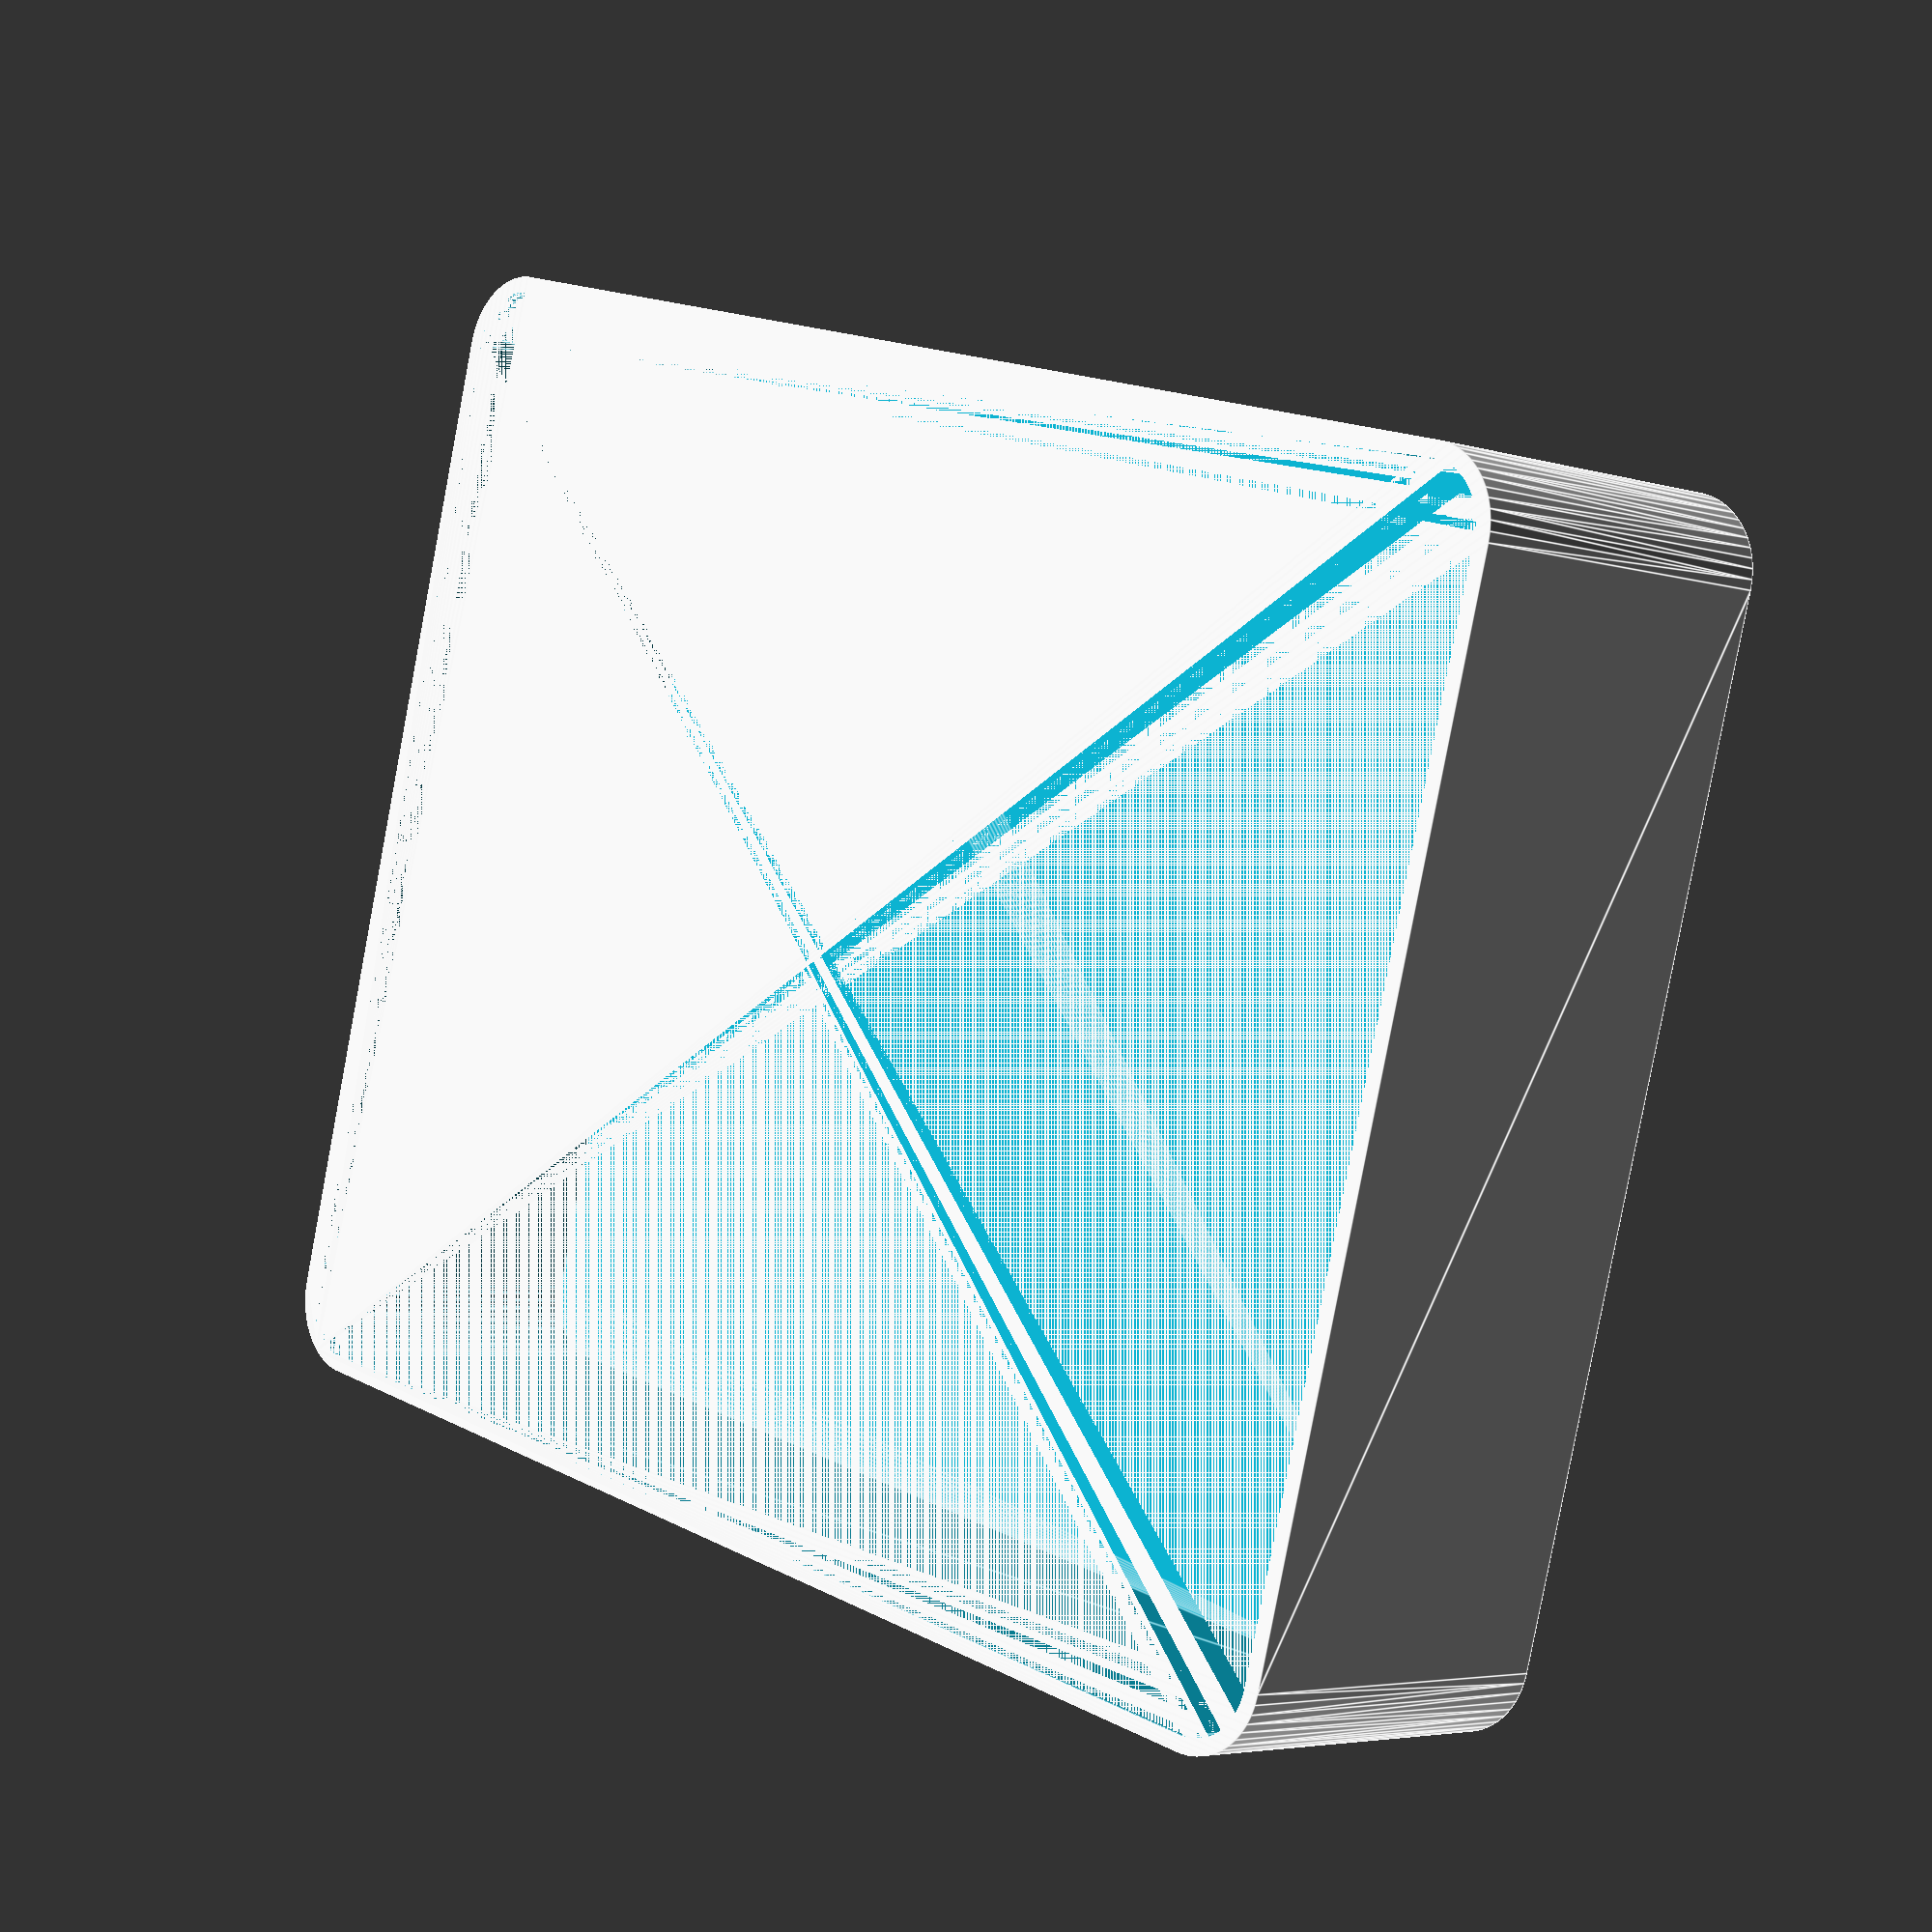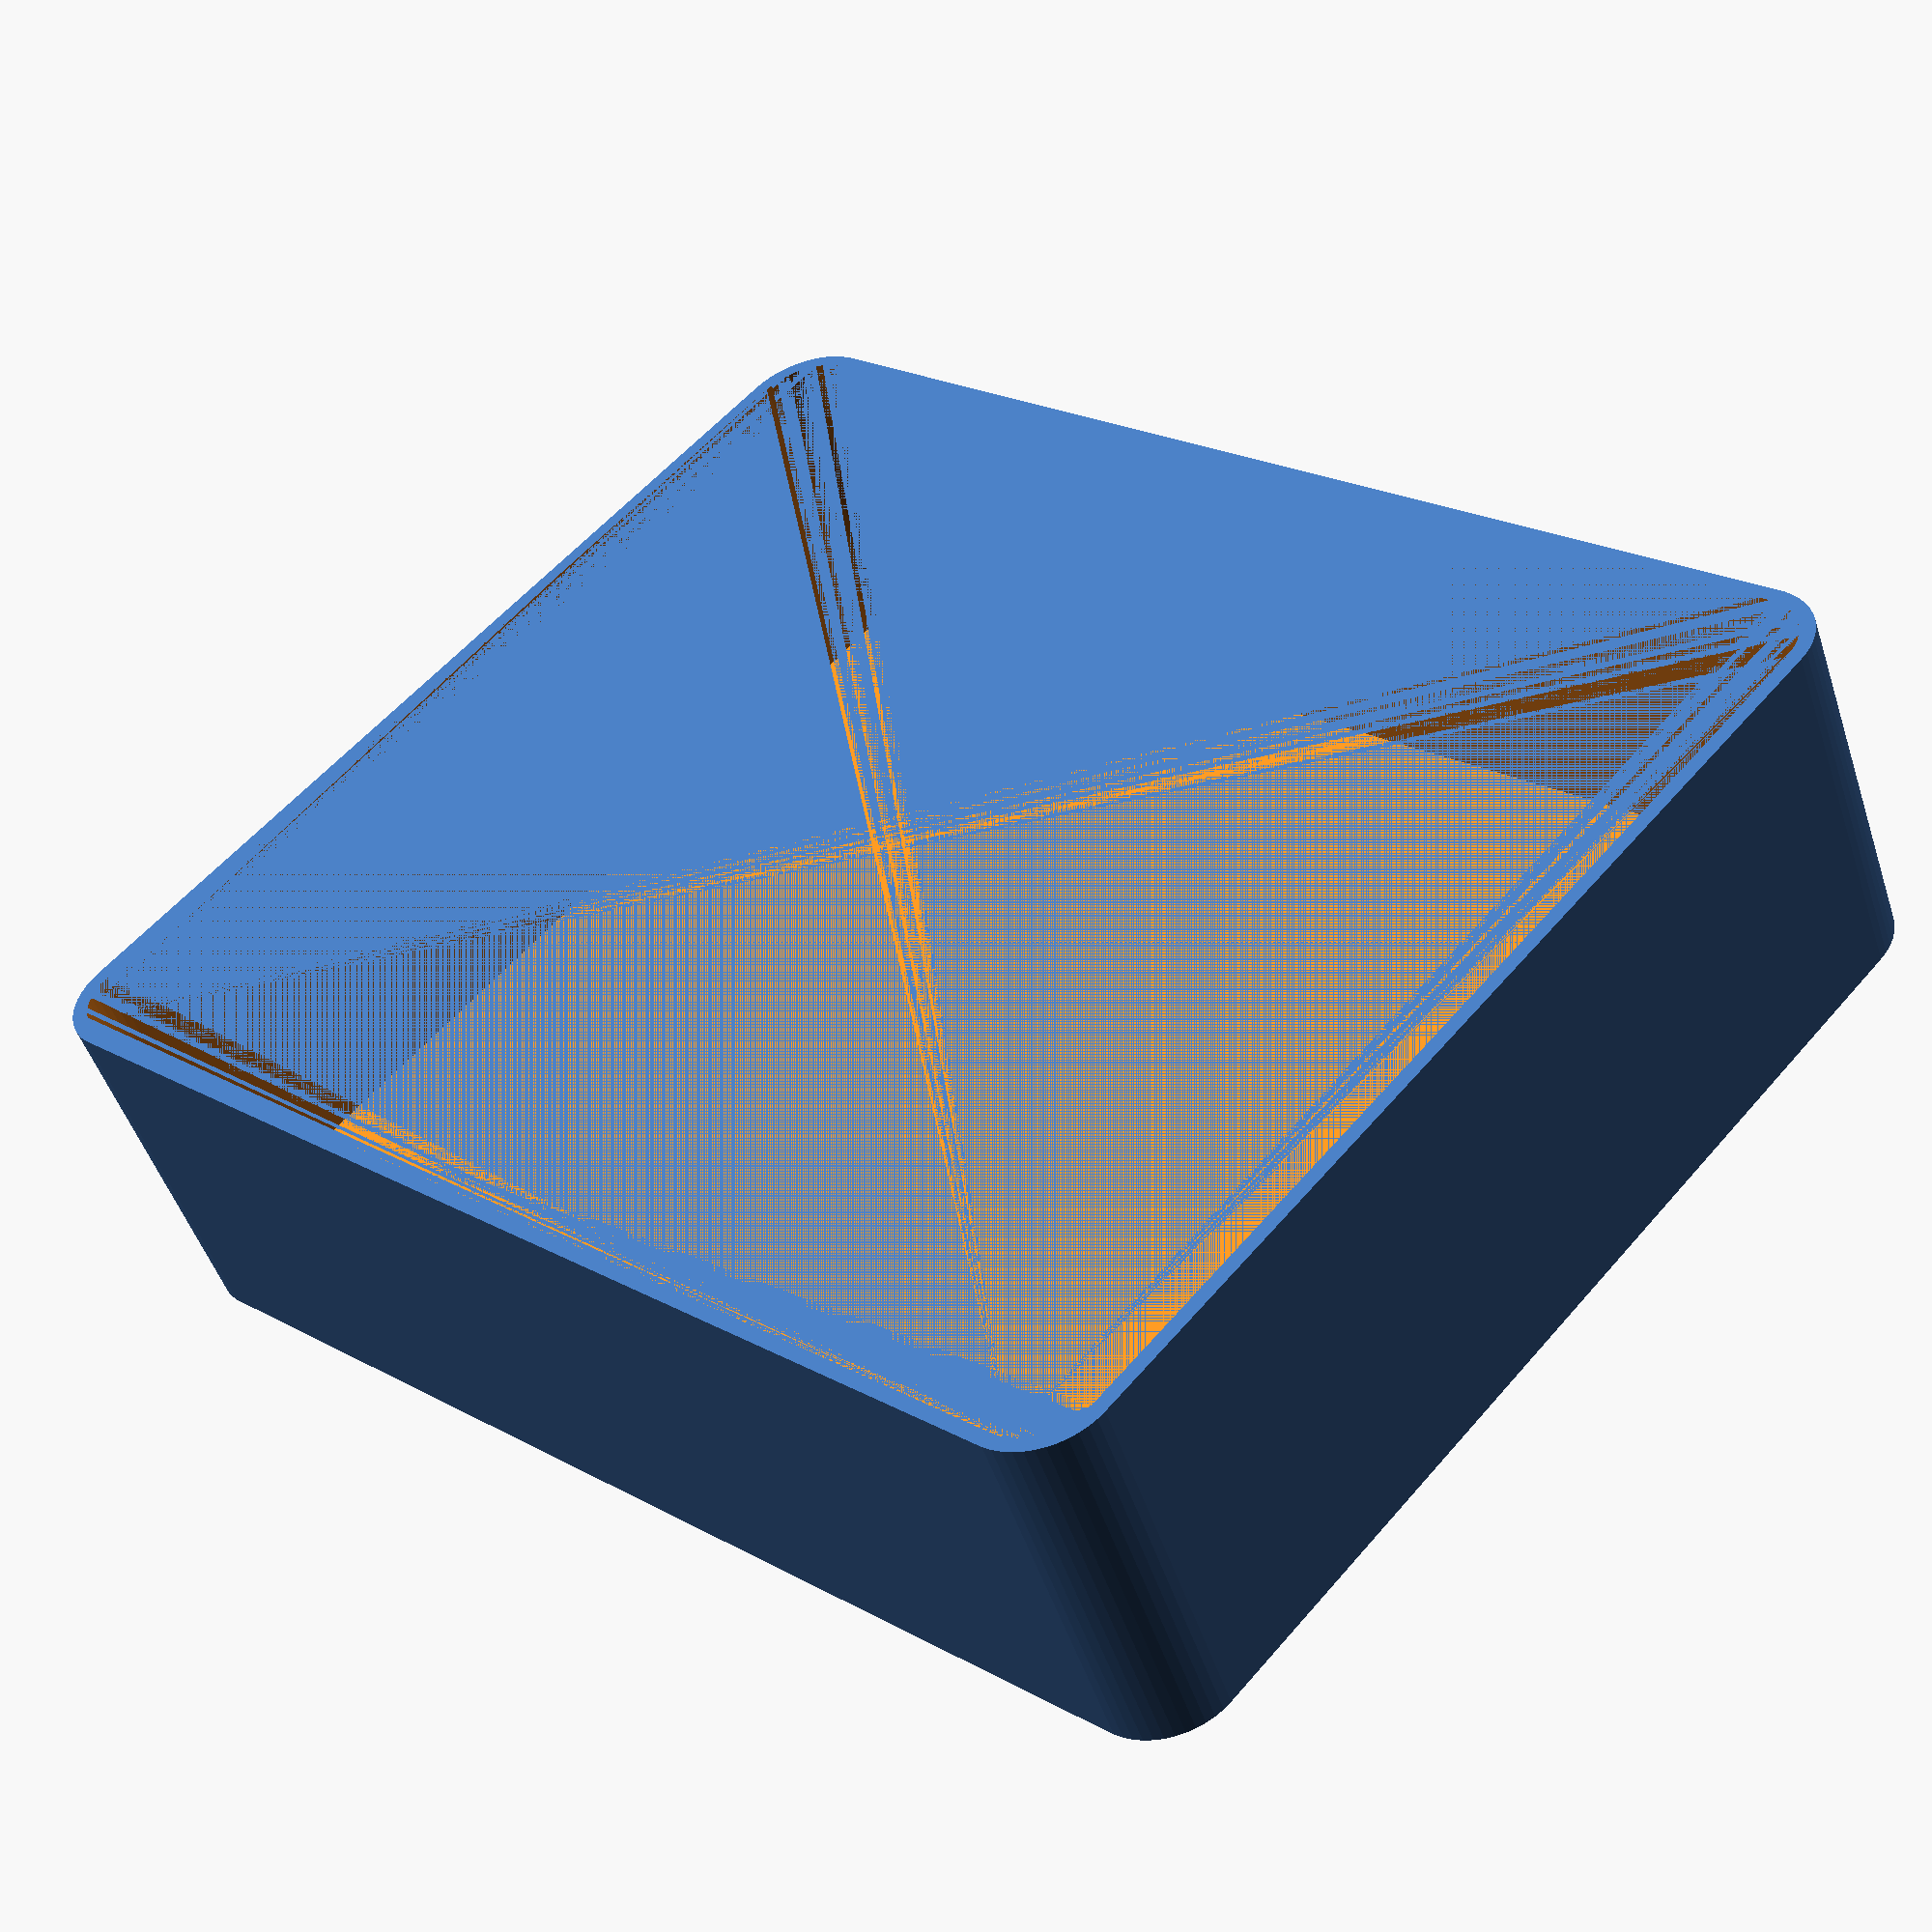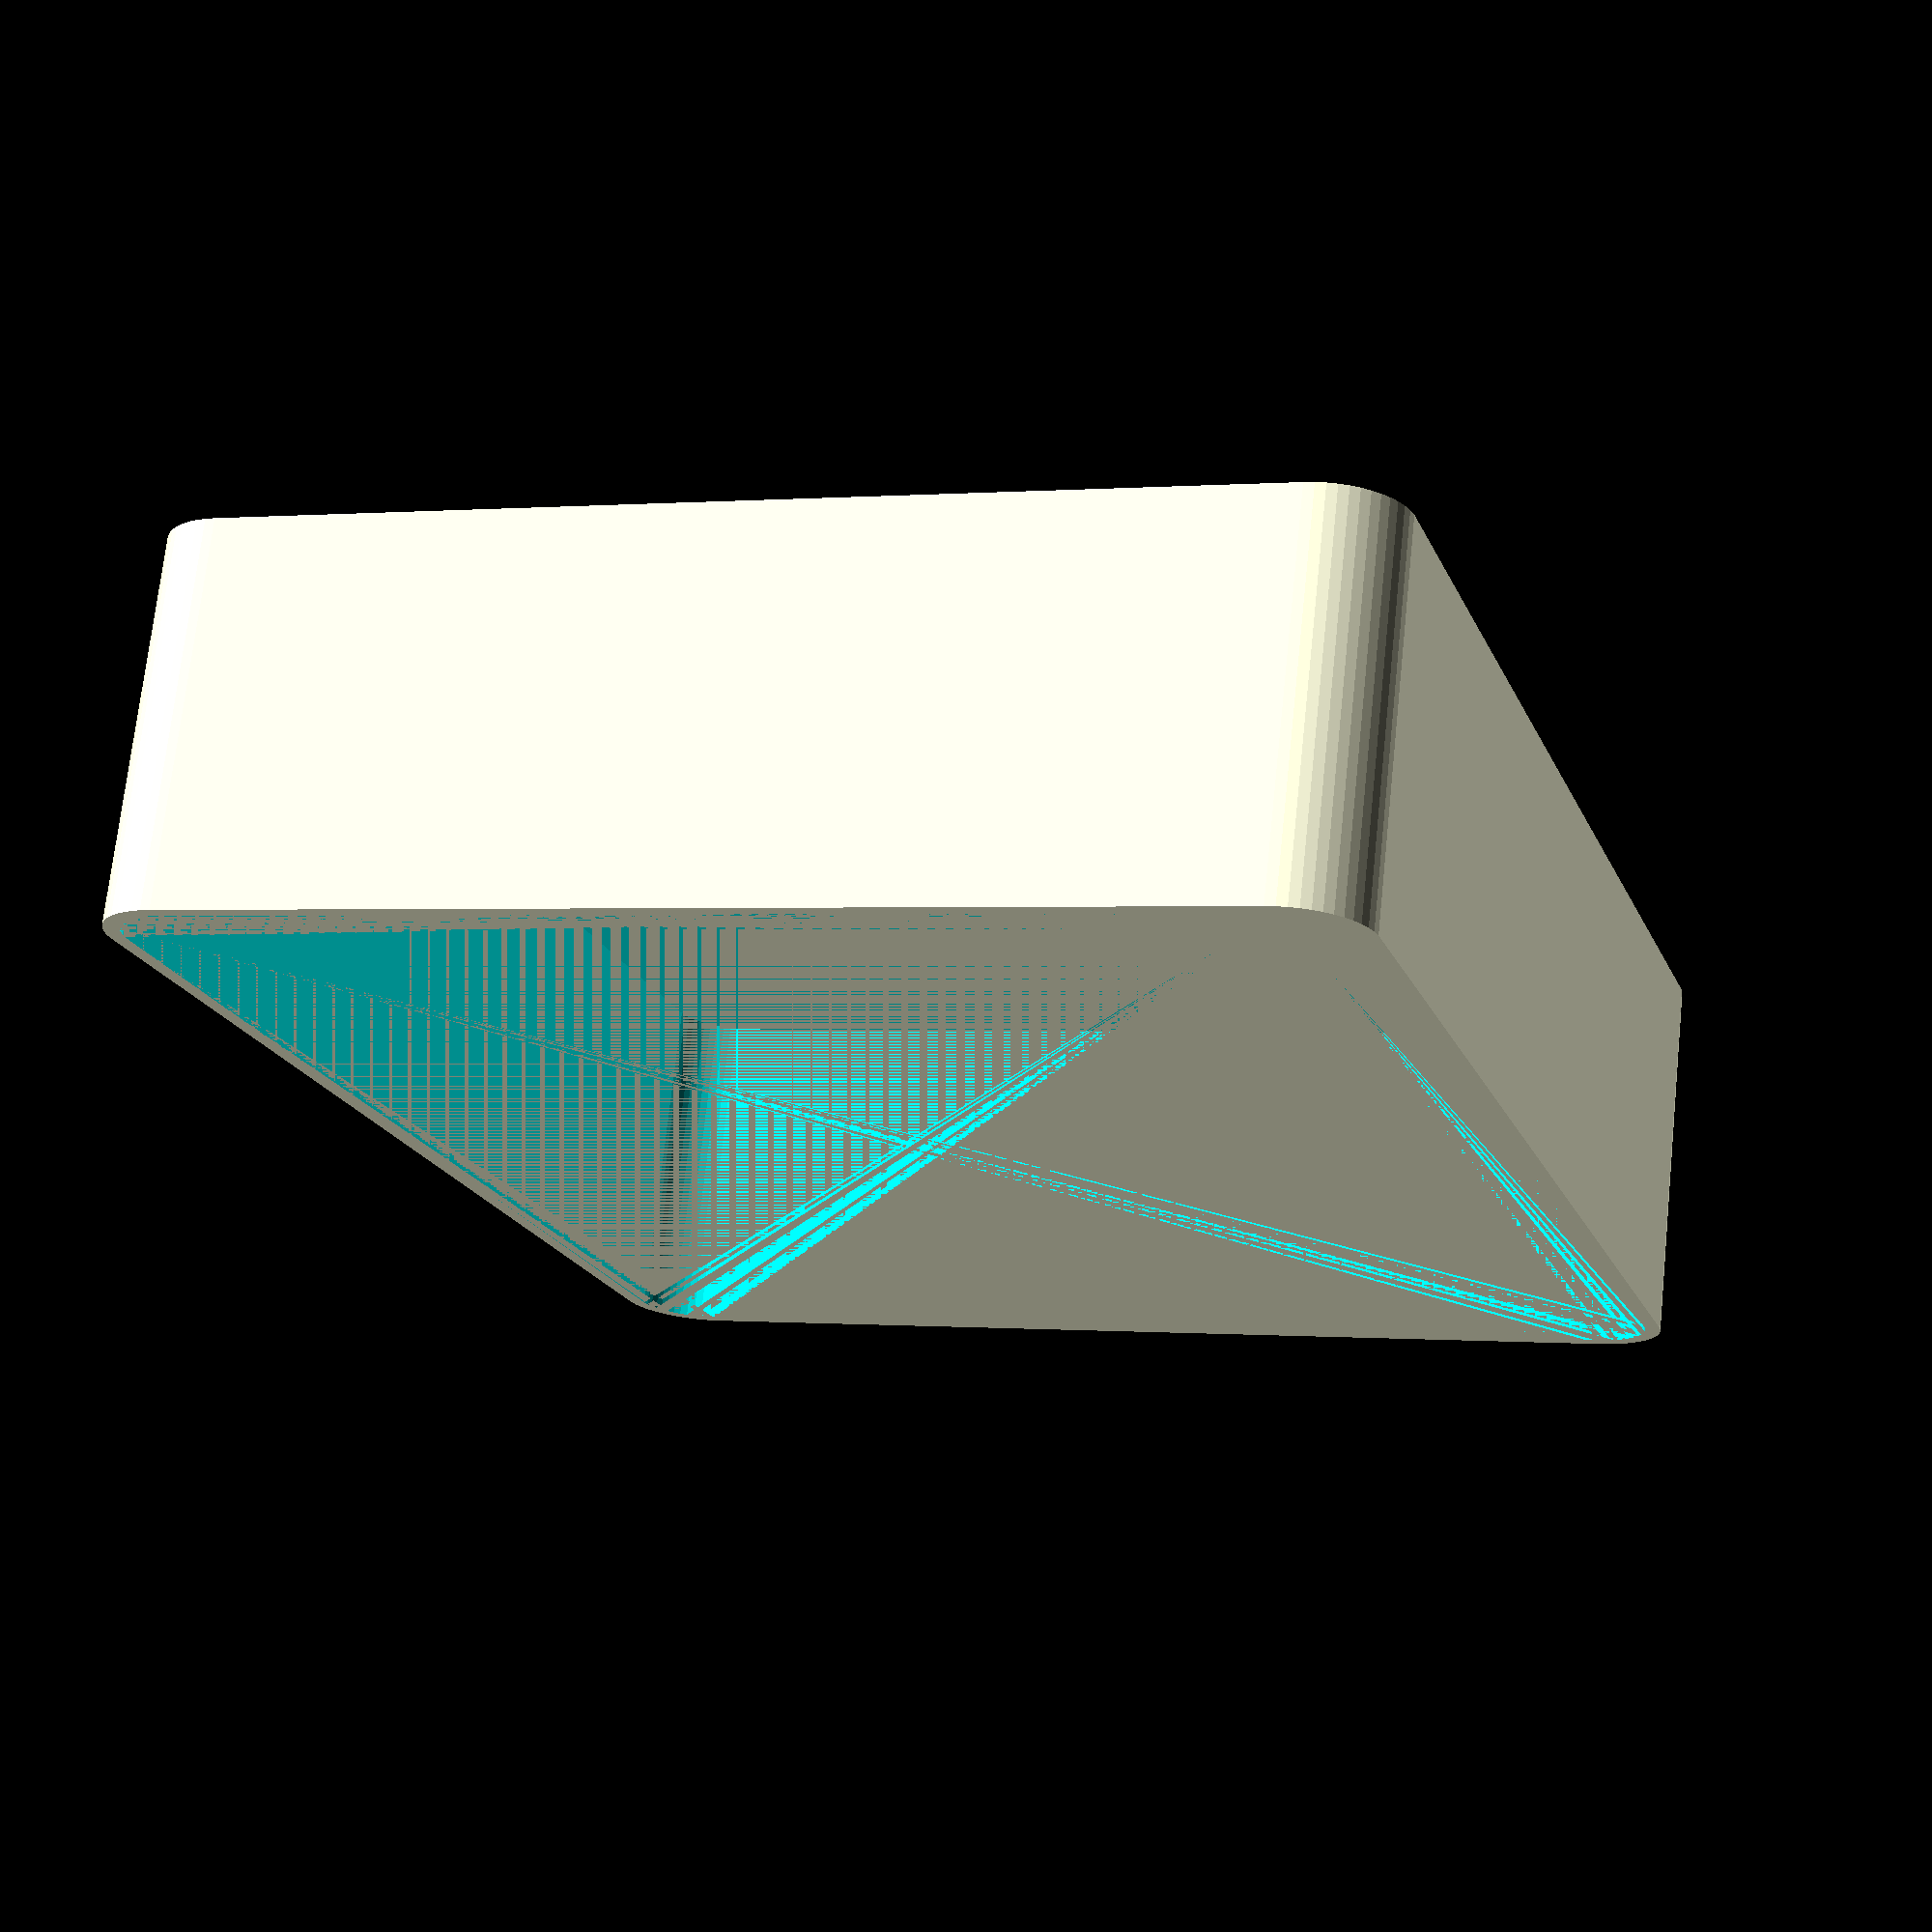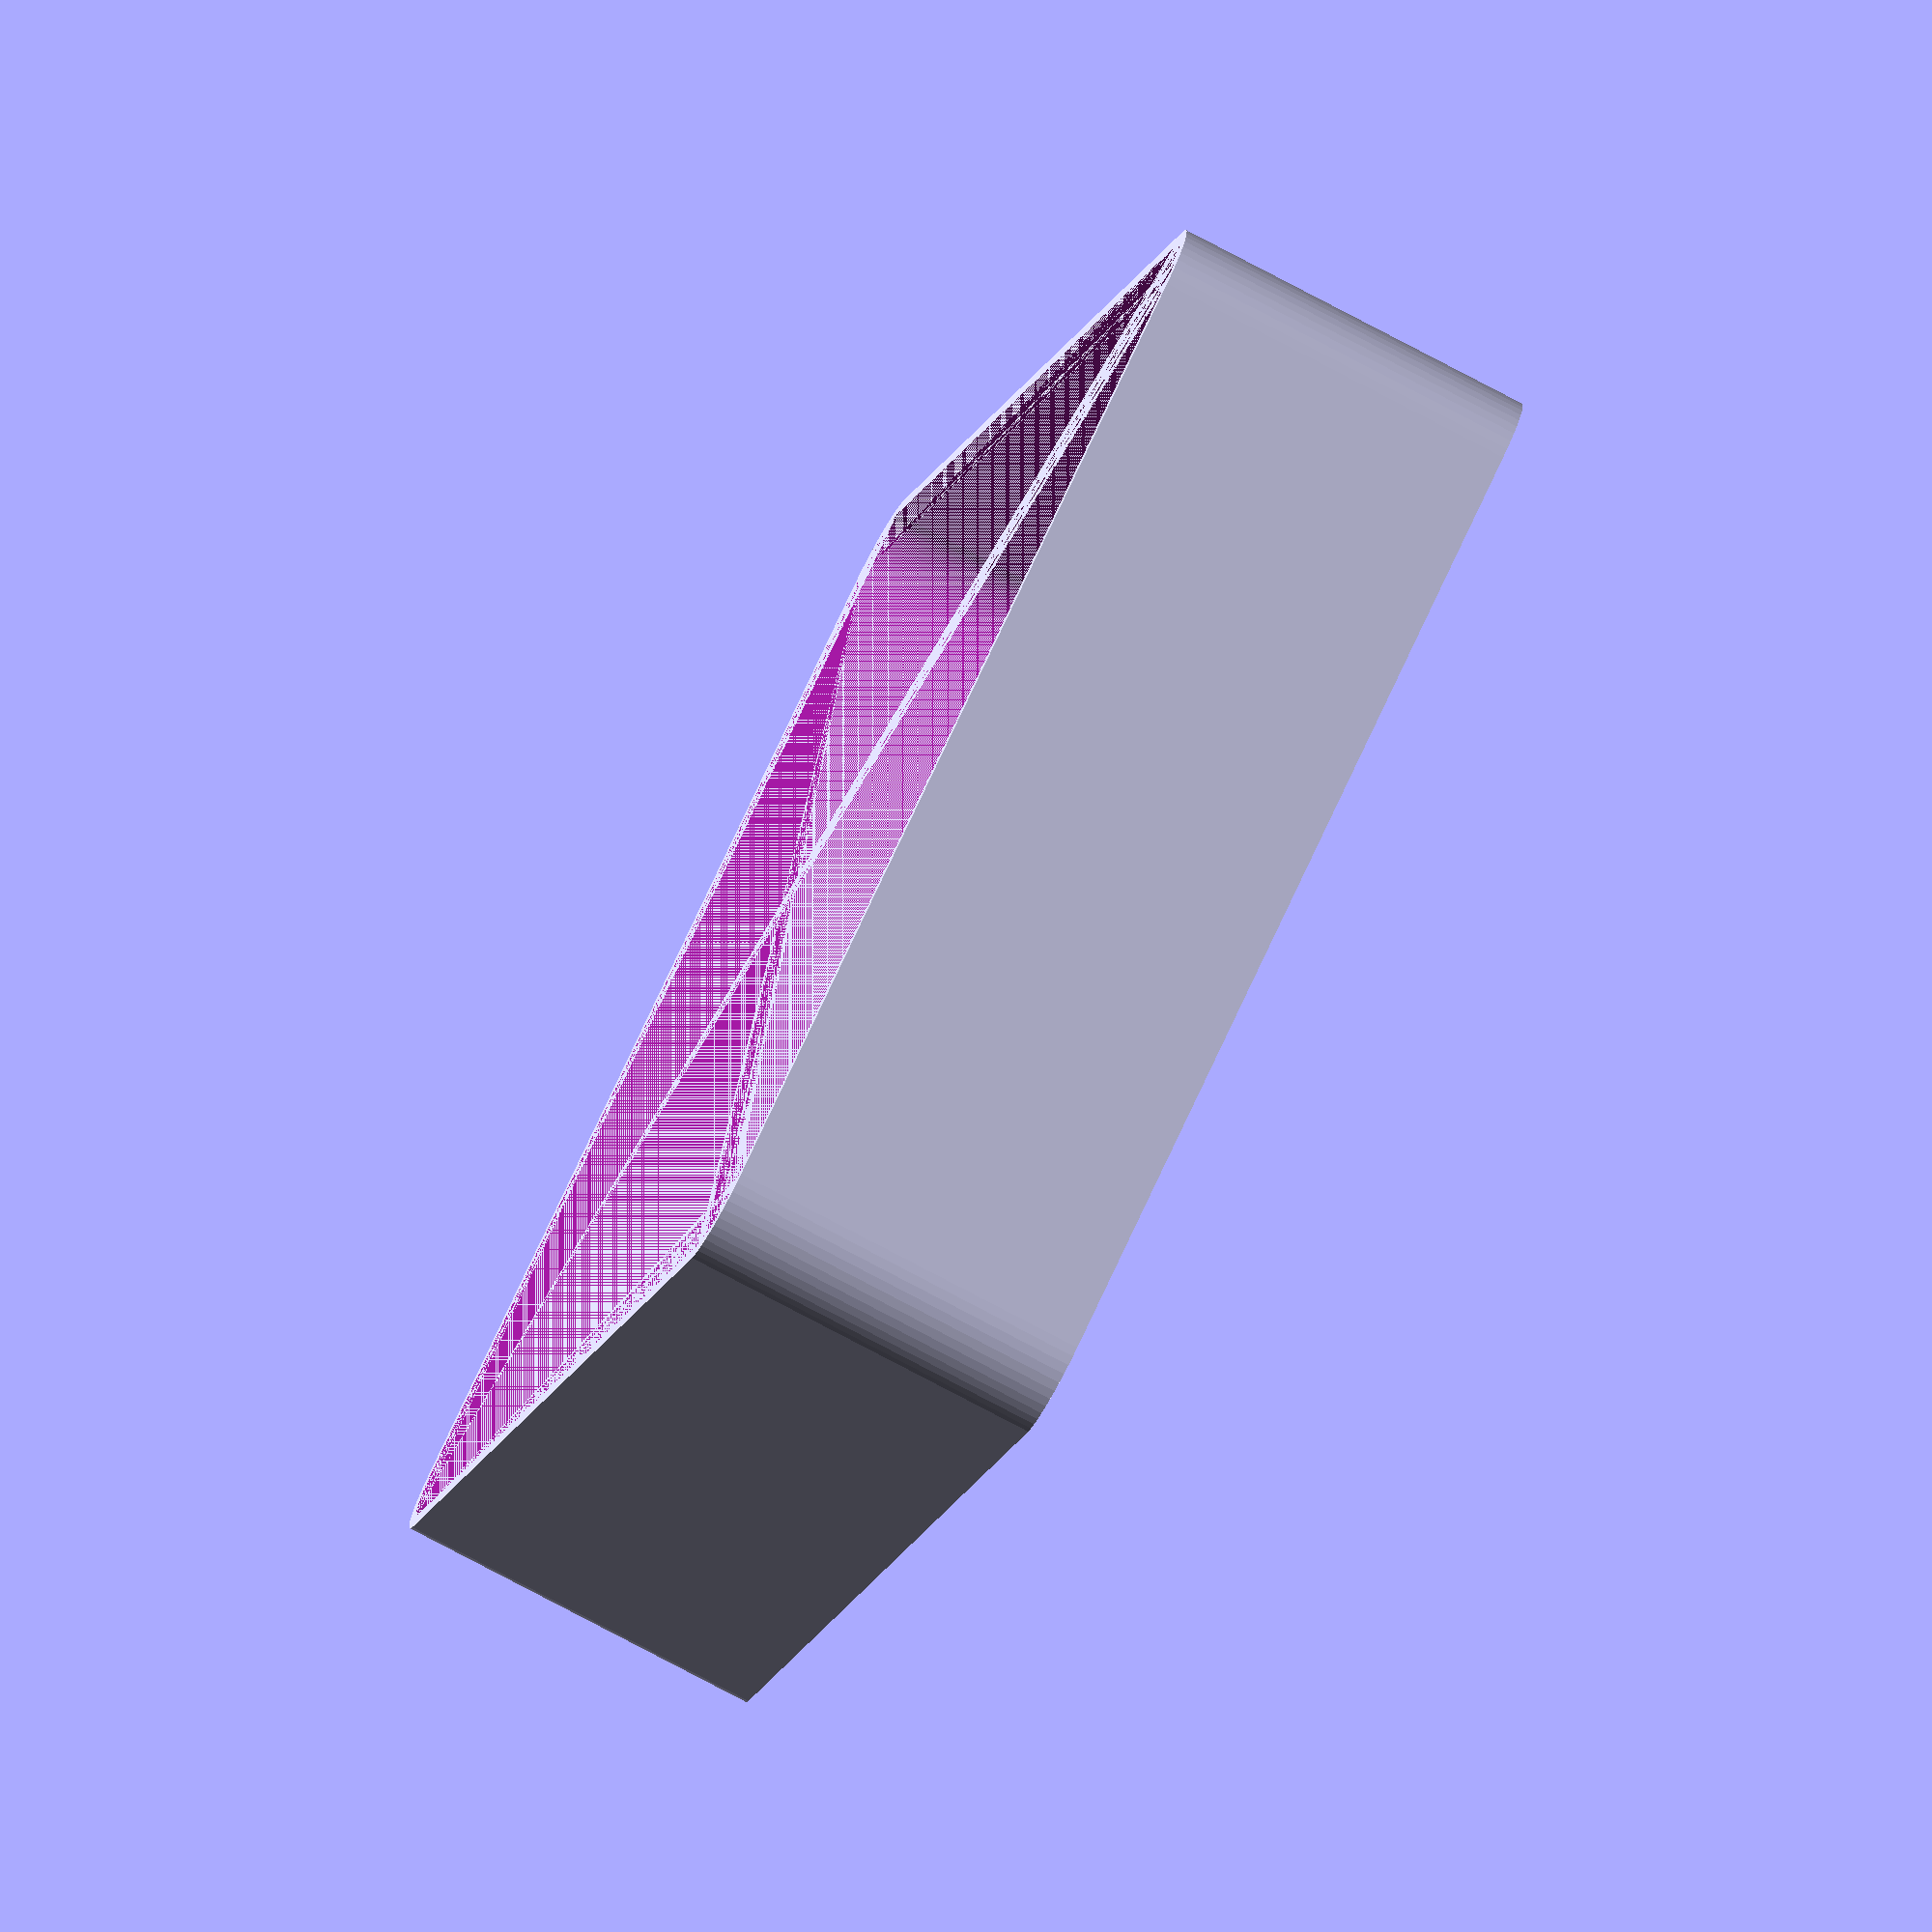
<openscad>
$fn = 50;


difference() {
	union() {
		hull() {
			translate(v = [-40.0000000000, 32.5000000000, 0]) {
				cylinder(h = 24, r = 5);
			}
			translate(v = [40.0000000000, 32.5000000000, 0]) {
				cylinder(h = 24, r = 5);
			}
			translate(v = [-40.0000000000, -32.5000000000, 0]) {
				cylinder(h = 24, r = 5);
			}
			translate(v = [40.0000000000, -32.5000000000, 0]) {
				cylinder(h = 24, r = 5);
			}
		}
	}
	union() {
		translate(v = [0, 0, 2]) {
			hull() {
				translate(v = [-40.0000000000, 32.5000000000, 0]) {
					cylinder(h = 22, r = 4);
				}
				translate(v = [40.0000000000, 32.5000000000, 0]) {
					cylinder(h = 22, r = 4);
				}
				translate(v = [-40.0000000000, -32.5000000000, 0]) {
					cylinder(h = 22, r = 4);
				}
				translate(v = [40.0000000000, -32.5000000000, 0]) {
					cylinder(h = 22, r = 4);
				}
			}
		}
	}
}
</openscad>
<views>
elev=184.3 azim=15.2 roll=135.0 proj=p view=edges
elev=50.0 azim=222.1 roll=18.0 proj=p view=solid
elev=287.8 azim=251.8 roll=6.1 proj=p view=wireframe
elev=257.4 azim=62.1 roll=117.9 proj=o view=wireframe
</views>
